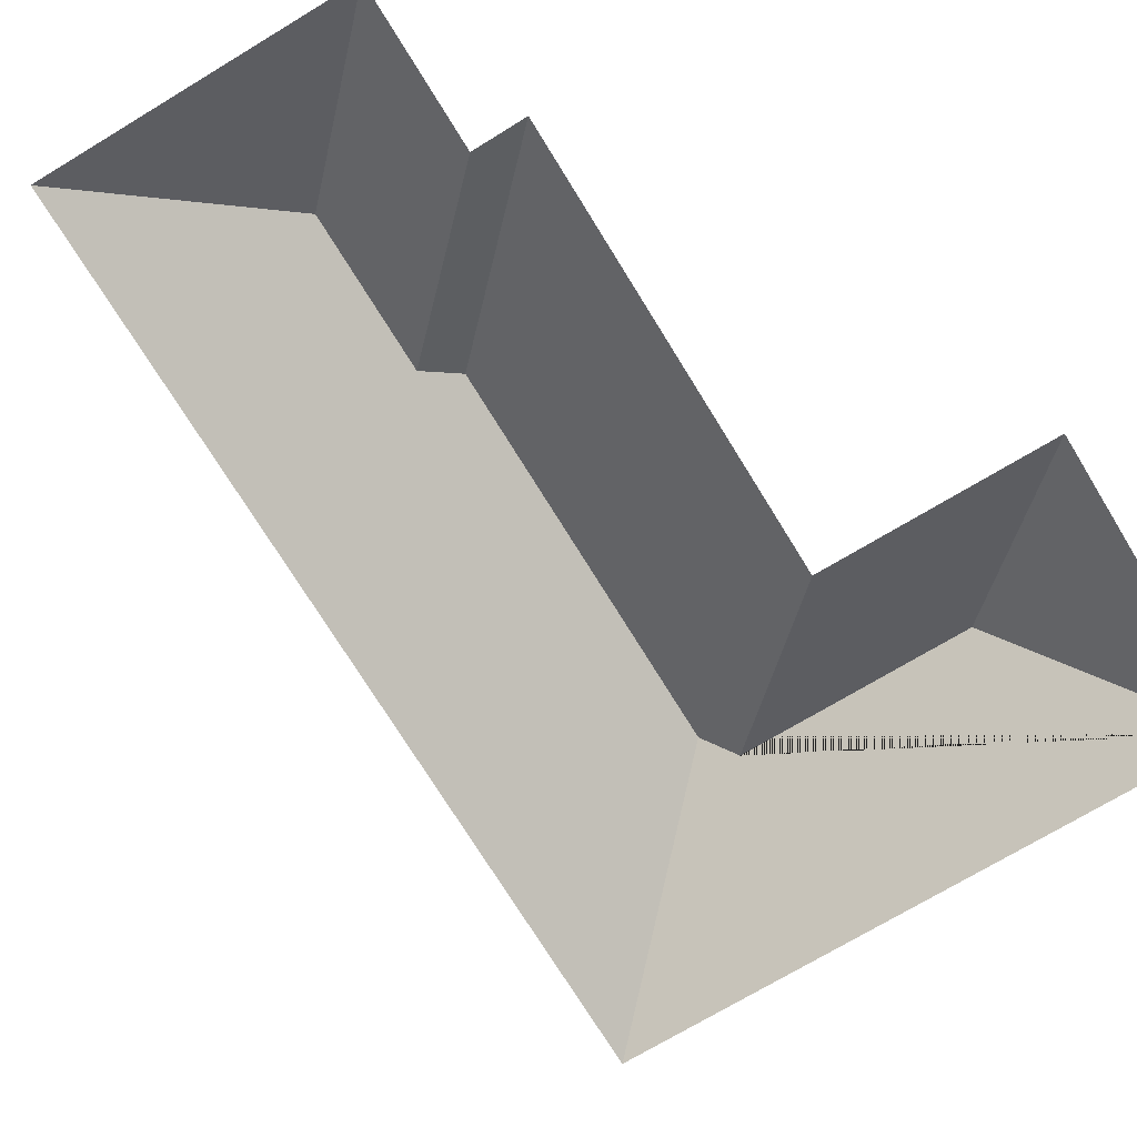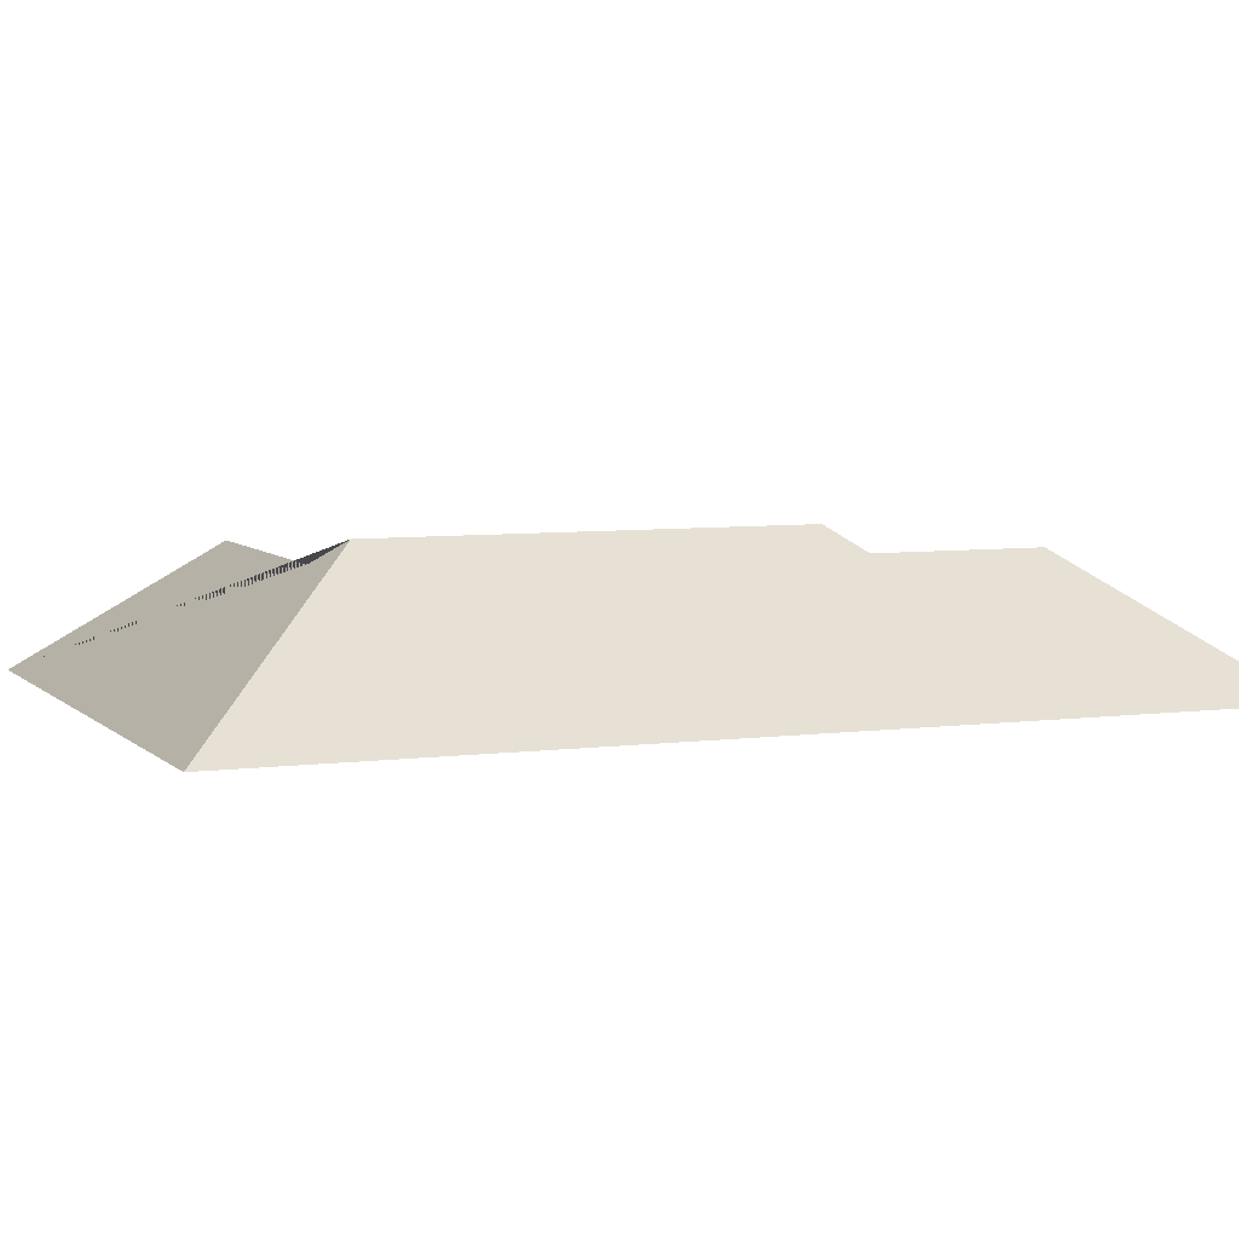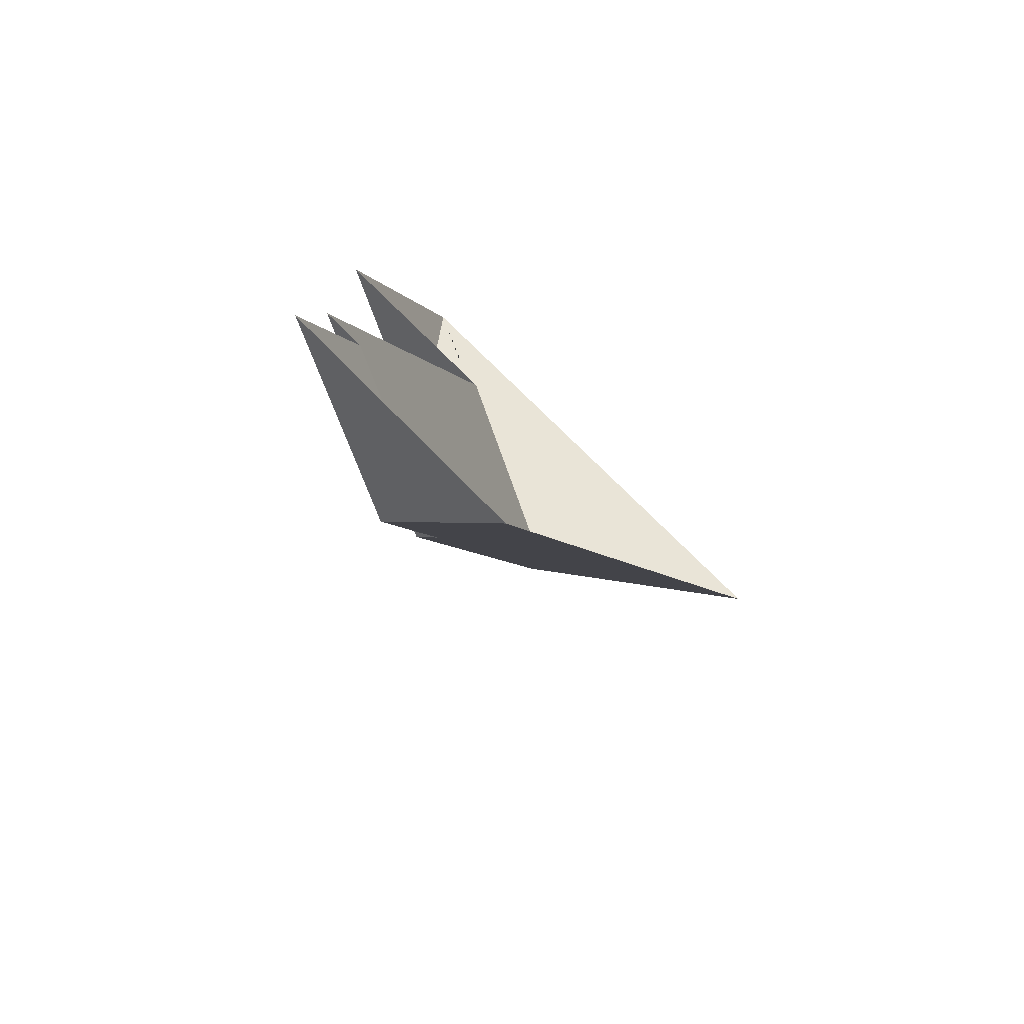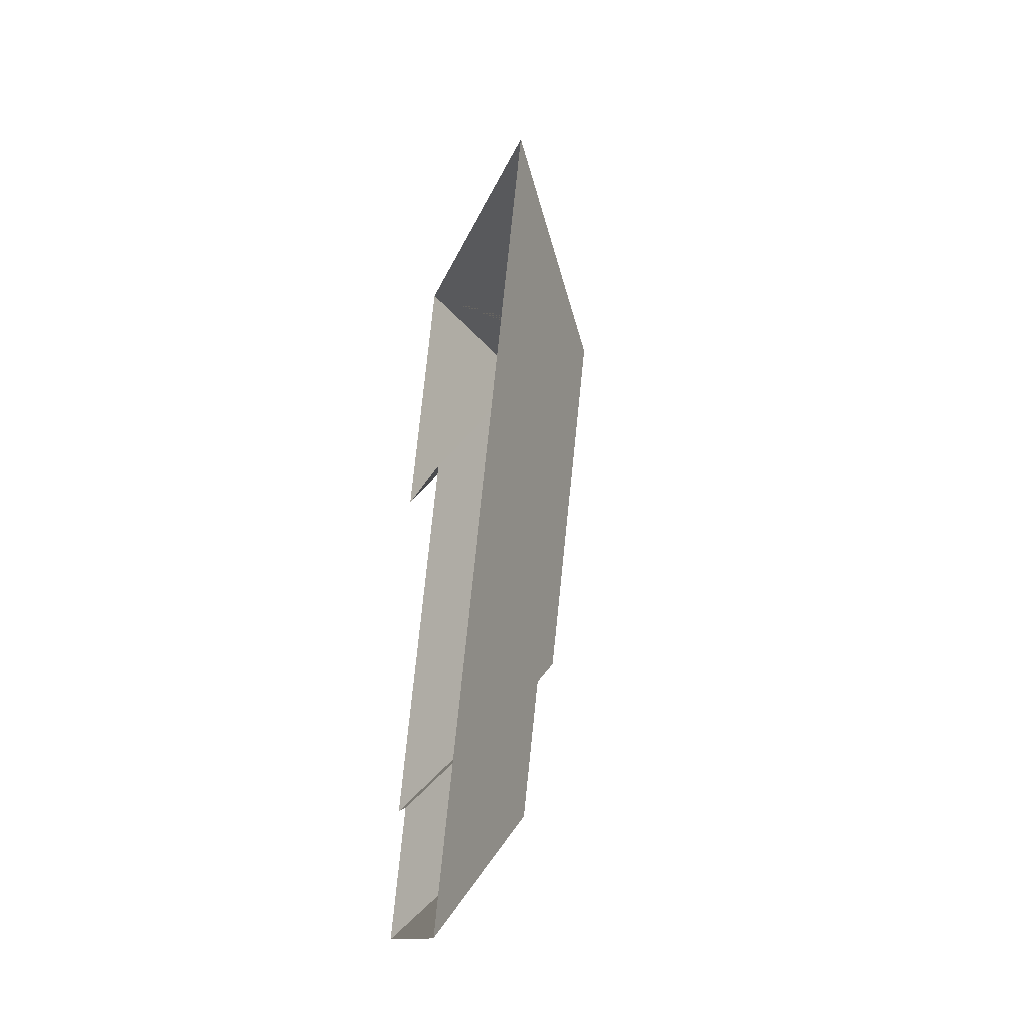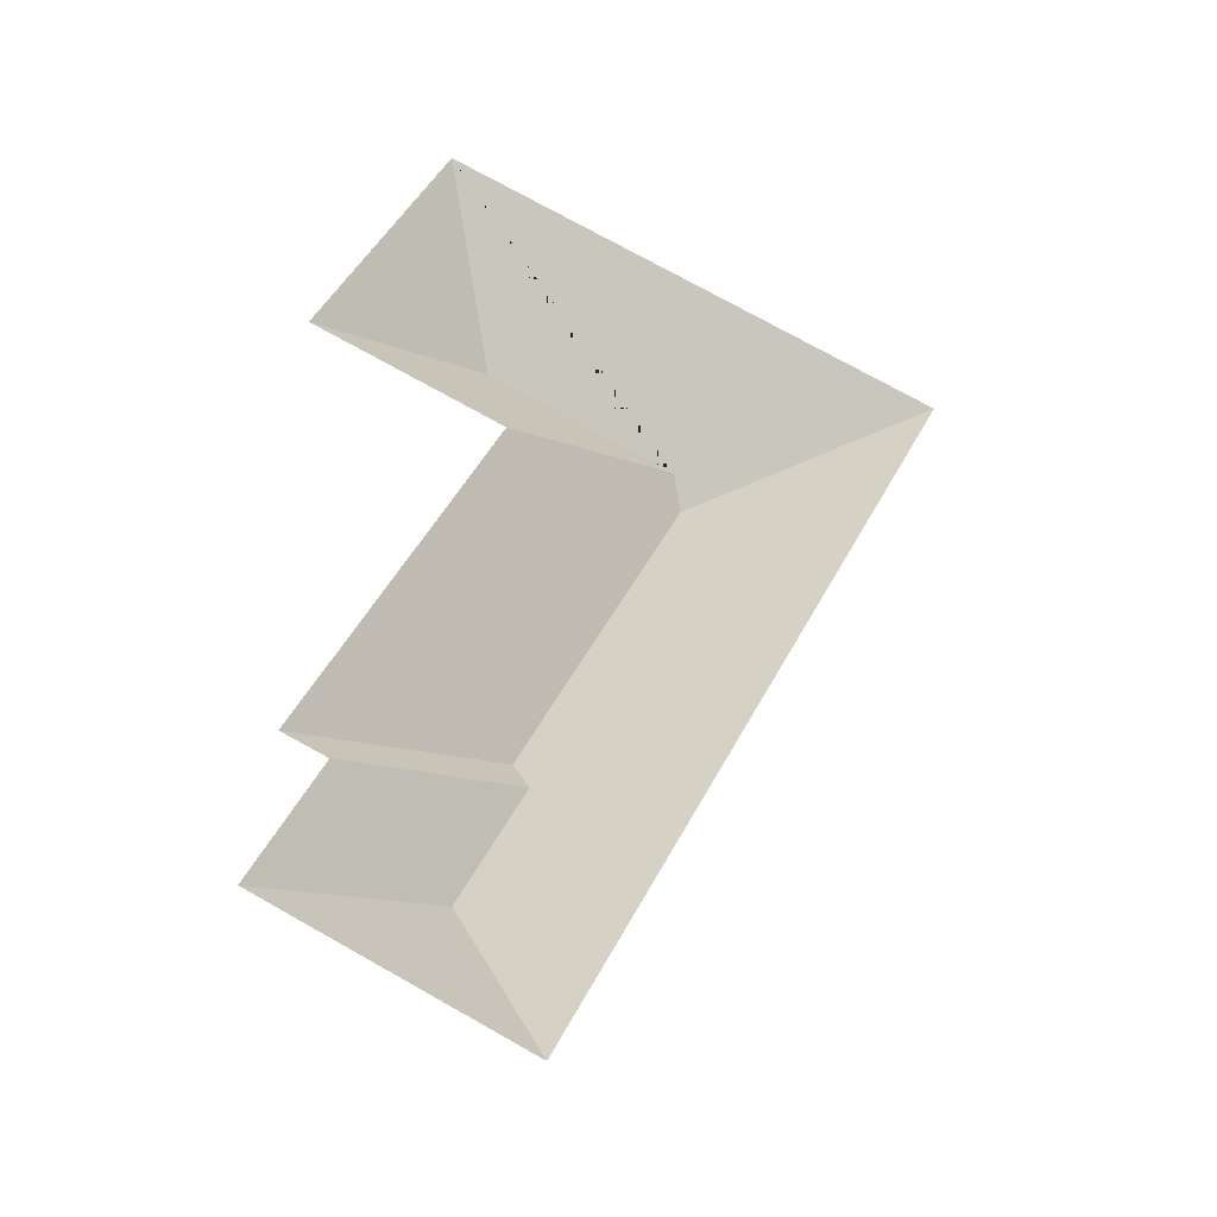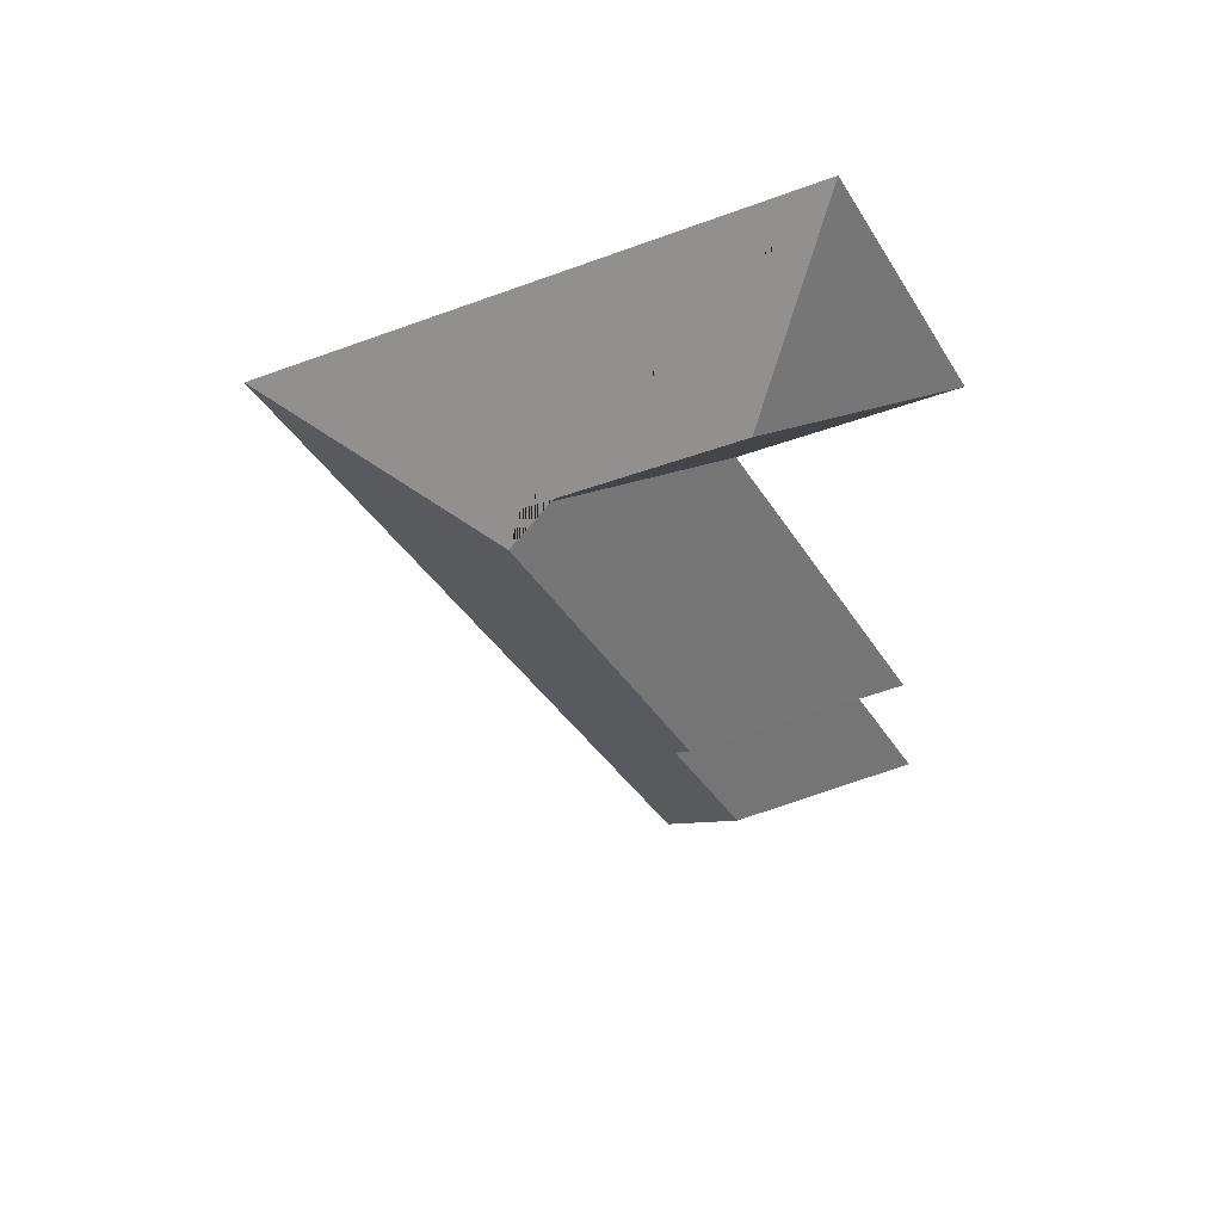
<metadata>
{"format":"obj","ext":"obj","renderer":"f3d","projection":"perspective","resolution":1024,"background":"white","views":[{"elev":-71.1,"azim":-121.8,"up":"+Y"},{"elev":6.3,"azim":94.9,"up":"+Y"},{"elev":-78.7,"azim":-41.0,"up":"+Z"},{"elev":-39.4,"azim":76.9,"up":"+Z"},{"elev":-36.4,"azim":-11.7,"up":"+Z"},{"elev":54.7,"azim":-179.6,"up":"+Z"}]}
</metadata>
<code>
o BK39_500_017024_0010_roof
v 24.08 75 -164.7
v 94.02 75 -27.24
v 127.4 134.6 -130.5
v 28.5 75 -419.1
v 129.8 75 -218.6
v 52.93 75 -431.2
v 17.29 75 -502
v 232.4 134.6 -183.9
v 238.2 145 -201.9
v 148.9 144.8 -378.1
v 155.9 133.7 -397.5
v 120 133.5 -468.5
v 363.9 75 -164.6
v 156.3 75 -572.7
v 24.08 0 -164.7
v 94.02 0 -27.24
v 363.9 0 -164.6
v 156.3 0 -572.7
v 17.29 0 -502
v 52.93 0 -431.2
v 28.5 0 -419.1
v 129.8 0 -218.6
f 1 3 2
f 2 13 9 8 3
f 13 14 12 11 10 9
f 12 7 14
f 7 6 11 12
f 6 4 10 11
f 4 5 8 9 10
f 1 5 8 3

</code>
